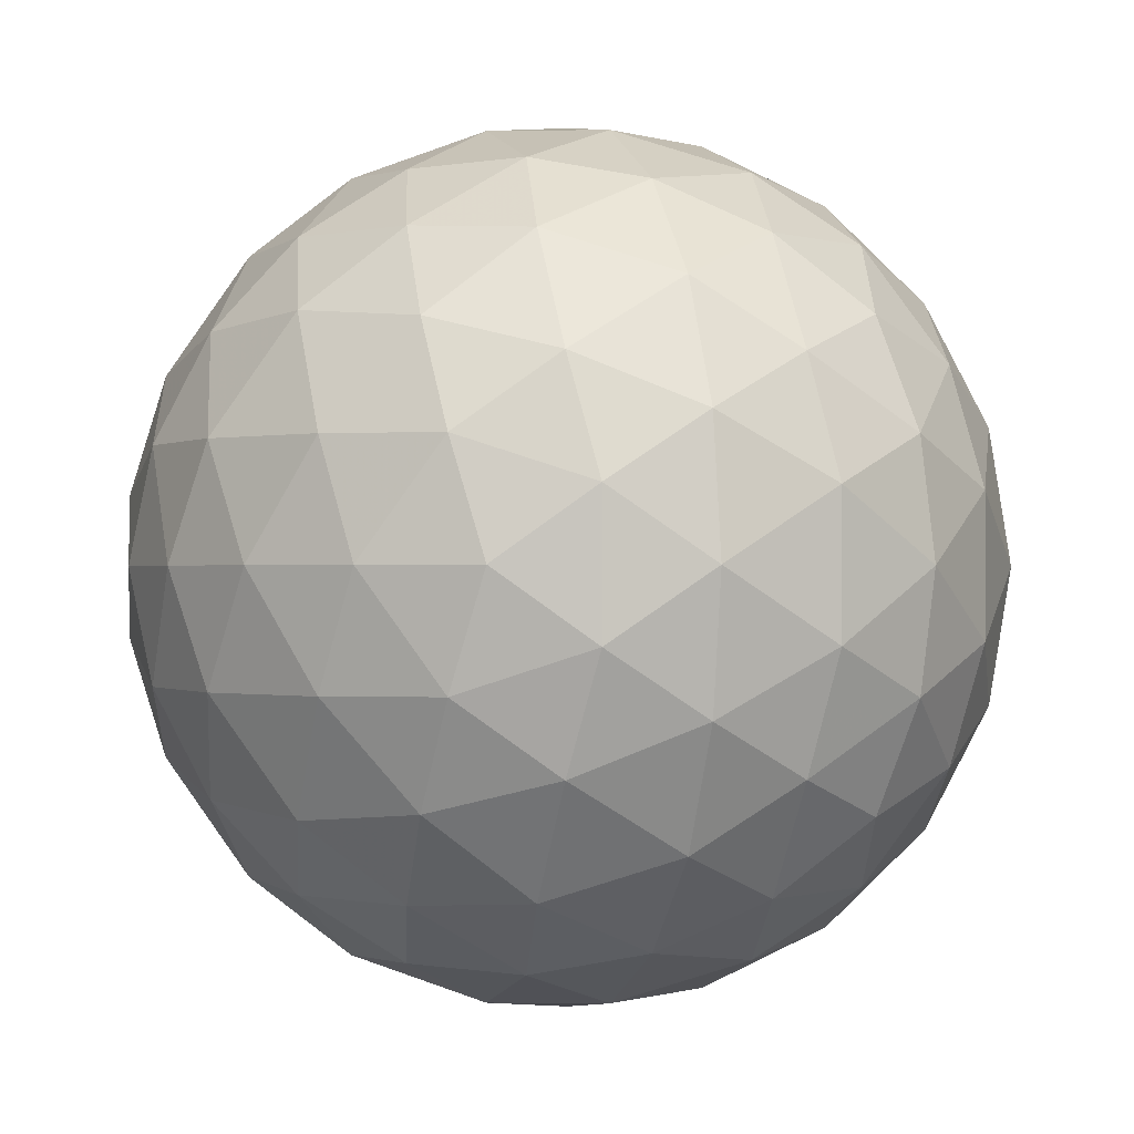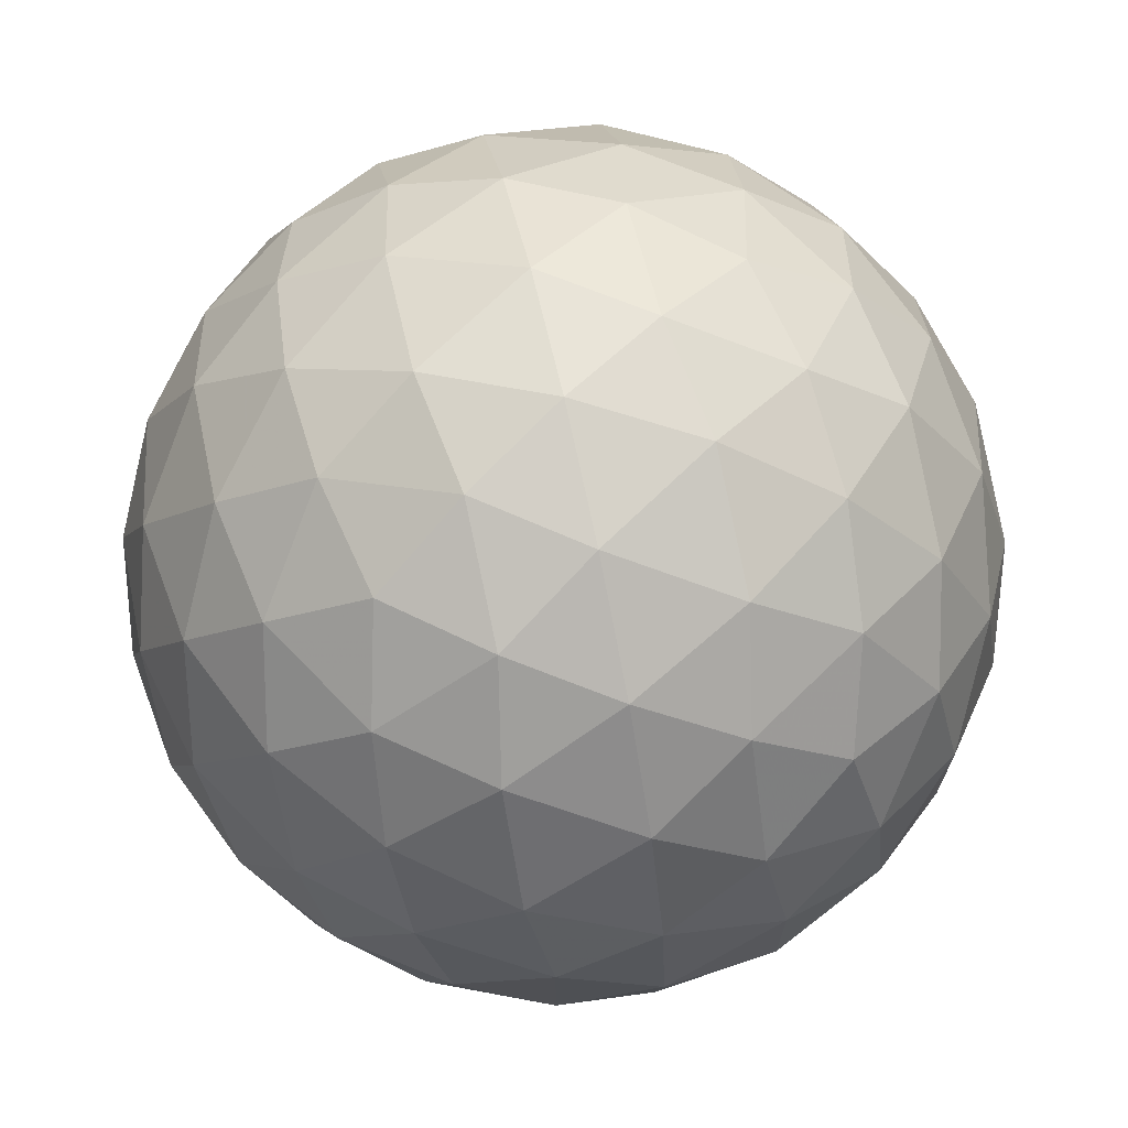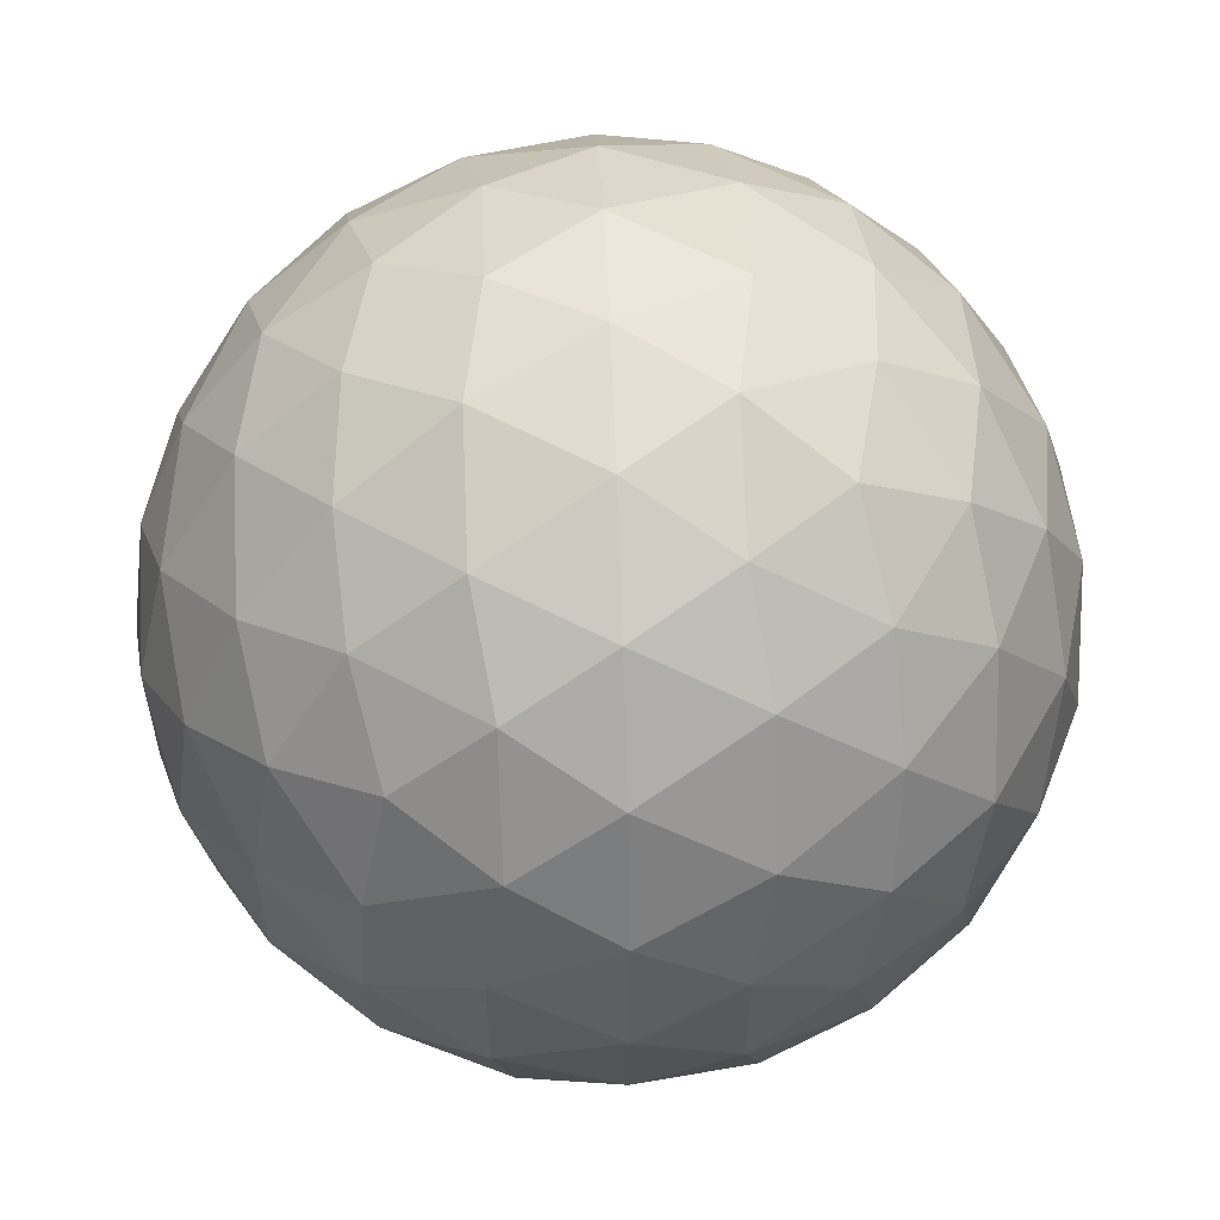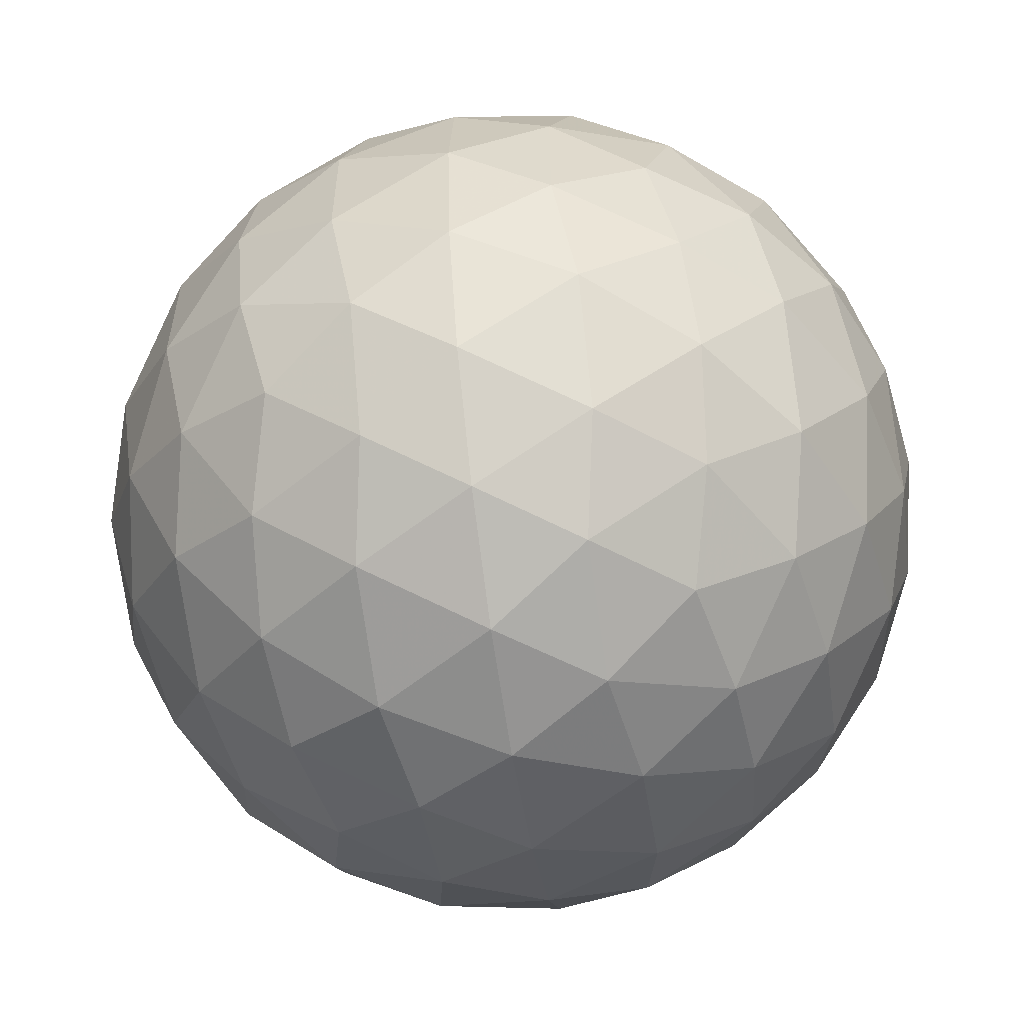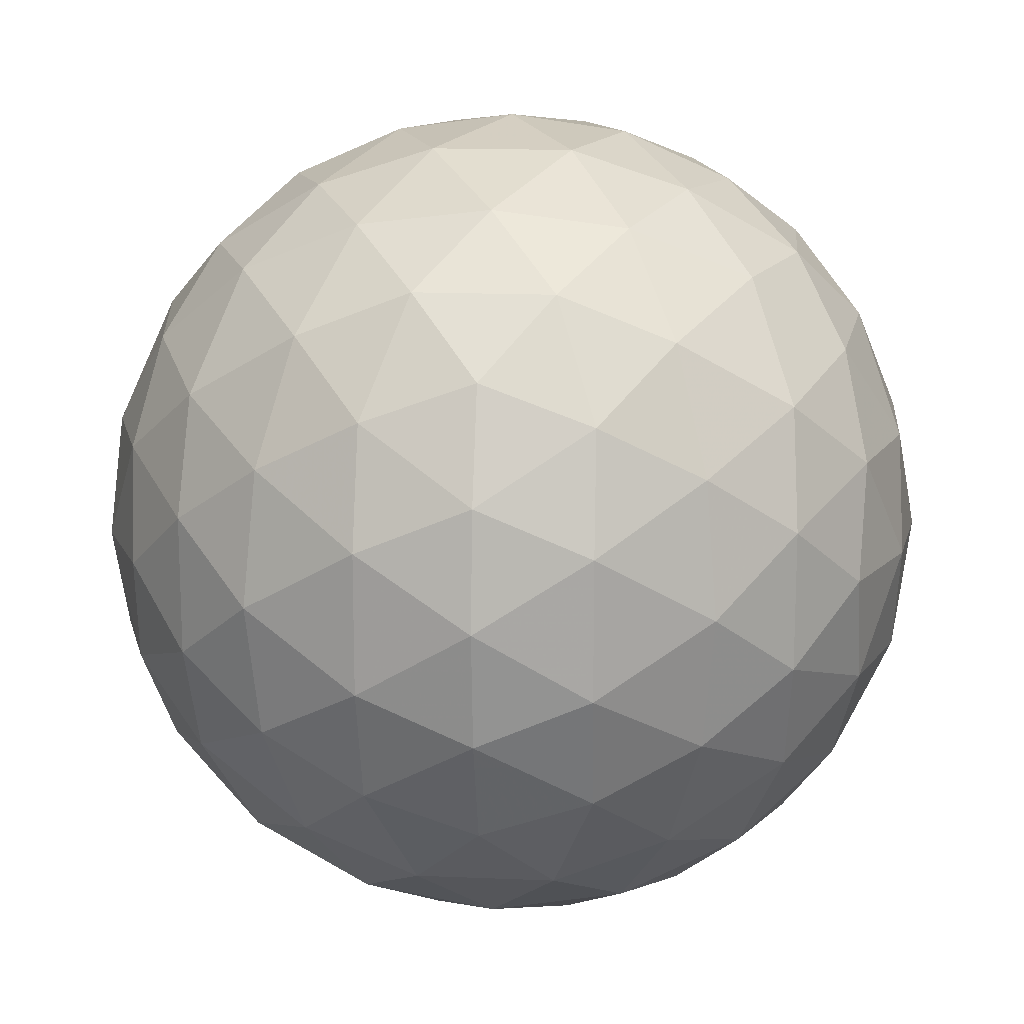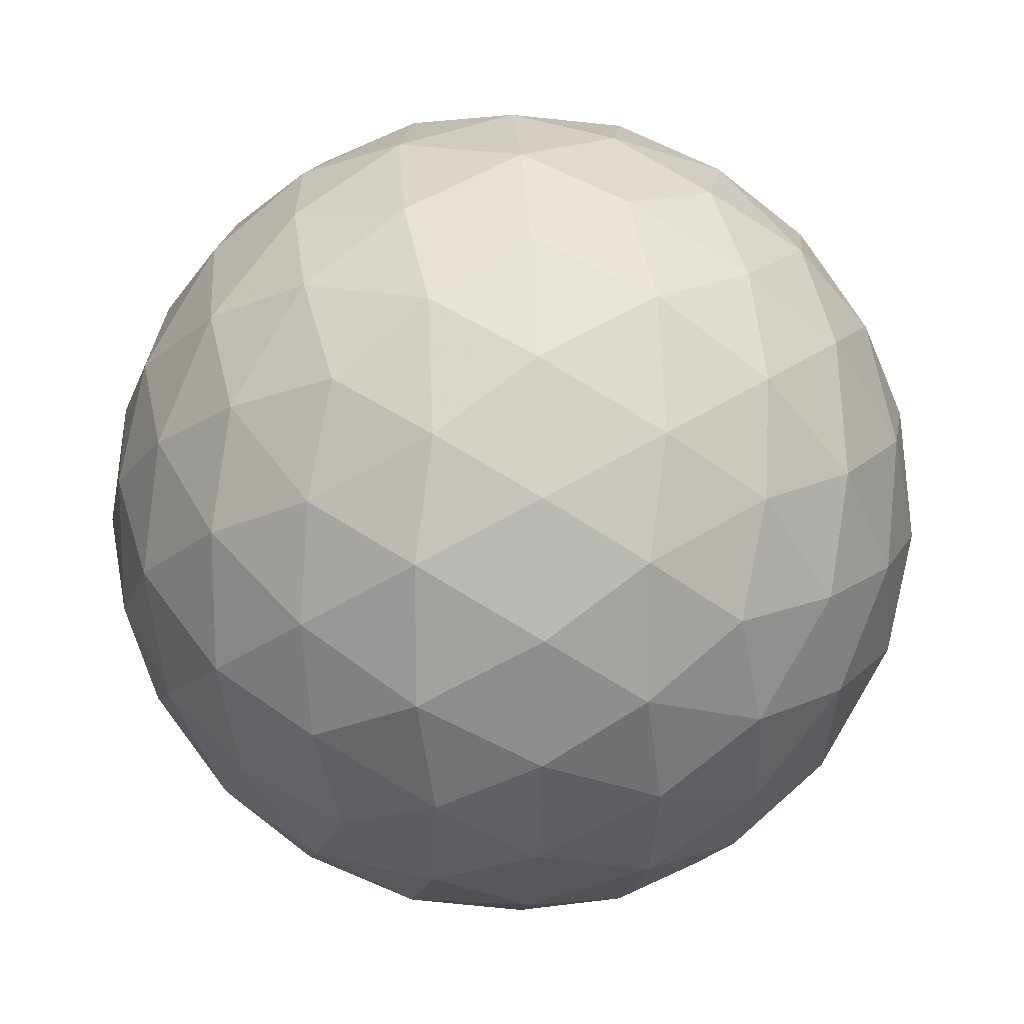
<metadata>
{"format":"obj","ext":"obj","renderer":"f3d","projection":"perspective","resolution":1024,"background":"white","views":[{"elev":-0.3,"azim":-49.3,"up":"+Z"},{"elev":70.8,"azim":45.7,"up":"+Y"},{"elev":57.8,"azim":-60.6,"up":"+Y"},{"elev":-57.5,"azim":130.2,"up":"+Y"},{"elev":15.6,"azim":-84.9,"up":"+Y"},{"elev":16.3,"azim":117.7,"up":"+Y"}]}
</metadata>
<code>
v -17.92 -69.97 -8.65
v -18.24 -70.86 -8.692
v -18.79 -69.97 -9.033
v -18.67 -71.69 -8.507
v -19.17 -70.87 -8.995
v -19.73 -69.97 -9.163
v -19.18 -72.38 -8.111
v -19.73 -71.77 -8.65
v -19.73 -72.89 -7.534
v -20.28 -72.38 -8.111
v -20.79 -71.69 -8.507
v -20.29 -70.87 -8.995
v -20.67 -69.97 -9.033
v -21.22 -70.86 -8.692
v -21.54 -69.97 -8.65
v -19.73 -67.05 -7.534
v -19.18 -67.56 -8.111
v -20.28 -67.56 -8.111
v -18.67 -68.25 -8.507
v -19.73 -68.16 -8.65
v -20.79 -68.25 -8.507
v -18.24 -69.08 -8.692
v -19.17 -69.07 -8.995
v -20.29 -69.07 -8.995
v -21.22 -69.08 -8.692
v -22.65 -68.16 -5.728
v -22.14 -67.59 -6.28
v -22.69 -68.48 -6.621
v -21.45 -67.19 -6.79
v -22.09 -67.95 -7.189
v -22.51 -68.91 -7.446
v -20.62 -67.01 -7.219
v -21.19 -67.6 -7.747
v -21.75 -68.51 -8.092
v -22.11 -69.42 -8.14
v -22.65 -71.77 -5.728
v -23.03 -70.91 -5.728
v -22.69 -71.46 -6.621
v -23.17 -69.97 -5.728
v -23 -70.53 -6.631
v -22.51 -71.03 -7.446
v -23.03 -69.03 -5.728
v -23 -69.41 -6.631
v -22.65 -69.97 -7.534
v -22.11 -70.52 -8.14
v -20.62 -72.93 -7.219
v -21.45 -72.75 -6.79
v -21.19 -72.33 -7.747
v -22.14 -72.35 -6.28
v -22.09 -71.99 -7.189
v -21.75 -71.43 -8.092
v -19.73 -72.89 -3.922
v -19.18 -72.38 -3.345
v -20.28 -72.38 -3.345
v -18.67 -71.69 -2.949
v -19.73 -71.77 -2.806
v -20.79 -71.69 -2.949
v -18.24 -70.86 -2.764
v -19.17 -70.87 -2.461
v -17.92 -69.97 -2.806
v -18.79 -69.97 -2.423
v -19.73 -69.97 -2.293
v -20.29 -70.87 -2.461
v -21.22 -70.86 -2.764
v -20.67 -69.97 -2.423
v -21.54 -69.97 -2.806
v -22.14 -72.35 -5.176
v -22.69 -71.46 -4.835
v -21.45 -72.75 -4.666
v -22.09 -71.99 -4.267
v -22.51 -71.03 -4.01
v -20.62 -72.93 -4.237
v -21.19 -72.33 -3.709
v -21.75 -71.43 -3.364
v -22.11 -70.52 -3.316
v -22.69 -68.48 -4.835
v -23 -69.41 -4.825
v -22.51 -68.91 -4.01
v -23 -70.53 -4.825
v -22.65 -69.97 -3.922
v -22.11 -69.42 -3.316
v -19.73 -67.05 -3.922
v -20.62 -67.01 -4.237
v -20.28 -67.56 -3.345
v -21.45 -67.19 -4.666
v -21.19 -67.6 -3.709
v -20.79 -68.25 -2.949
v -22.14 -67.59 -5.176
v -22.09 -67.95 -4.267
v -21.75 -68.51 -3.364
v -21.22 -69.08 -2.764
v -18.24 -69.08 -2.764
v -18.67 -68.25 -2.949
v -19.17 -69.07 -2.461
v -19.18 -67.56 -3.345
v -19.73 -68.16 -2.806
v -20.29 -69.07 -2.461
v -18.84 -67.01 -4.237
v -18.27 -67.6 -3.709
v -18.01 -67.19 -4.666
v -17.71 -68.51 -3.364
v -17.35 -69.42 -3.316
v -16.95 -68.91 -4.01
v -17.37 -67.95 -4.267
v -17.32 -67.59 -5.176
v -16.77 -68.48 -4.835
v -16.81 -68.16 -5.728
v -19.73 -66.66 -6.667
v -18.84 -67.01 -7.219
v -19.73 -66.53 -5.728
v -18.83 -66.7 -6.286
v -18.01 -67.19 -6.79
v -19.73 -66.66 -4.789
v -18.83 -66.7 -5.17
v -17.92 -67.05 -5.728
v -17.32 -67.59 -6.28
v -17.35 -69.42 -8.14
v -17.71 -68.51 -8.092
v -16.95 -68.91 -7.446
v -18.27 -67.6 -7.747
v -17.37 -67.95 -7.189
v -16.77 -68.48 -6.621
v -16.81 -71.77 -5.728
v -16.77 -71.46 -6.621
v -16.43 -70.91 -5.728
v -16.95 -71.03 -7.446
v -16.46 -70.53 -6.631
v -16.29 -69.97 -5.728
v -17.35 -70.52 -8.14
v -16.81 -69.97 -7.534
v -16.46 -69.41 -6.631
v -16.43 -69.03 -5.728
v -17.35 -70.52 -3.316
v -16.95 -71.03 -4.01
v -16.81 -69.97 -3.922
v -16.77 -71.46 -4.835
v -16.46 -70.53 -4.825
v -16.46 -69.41 -4.825
v -20.63 -66.7 -5.17
v -20.63 -66.7 -6.286
v -21.54 -67.05 -5.728
v -19.73 -73.27 -6.667
v -19.73 -73.4 -5.728
v -20.63 -73.24 -6.286
v -19.73 -73.27 -4.789
v -20.63 -73.24 -5.17
v -21.54 -72.89 -5.728
v -17.32 -72.35 -5.176
v -17.37 -71.99 -4.267
v -18.01 -72.75 -4.666
v -17.71 -71.43 -3.364
v -18.27 -72.33 -3.709
v -18.84 -72.93 -4.237
v -18.84 -72.93 -7.219
v -18.01 -72.75 -6.79
v -18.83 -73.24 -6.286
v -17.32 -72.35 -6.28
v -17.92 -72.89 -5.728
v -18.83 -73.24 -5.17
v -17.71 -71.43 -8.092
v -17.37 -71.99 -7.189
v -18.27 -72.33 -7.747
f 1 2 3
f 2 4 5
f 2 5 3
f 3 5 6
f 4 7 8
f 7 9 10
f 7 10 8
f 8 10 11
f 4 8 5
f 8 11 12
f 8 12 5
f 5 12 6
f 6 12 13
f 12 11 14
f 12 14 13
f 13 14 15
f 16 17 18
f 17 19 20
f 17 20 18
f 18 20 21
f 19 22 23
f 22 1 3
f 22 3 23
f 23 3 6
f 19 23 20
f 23 6 24
f 23 24 20
f 20 24 21
f 21 24 25
f 24 6 13
f 24 13 25
f 25 13 15
f 26 27 28
f 27 29 30
f 27 30 28
f 28 30 31
f 29 32 33
f 32 16 18
f 32 18 33
f 33 18 21
f 29 33 30
f 33 21 34
f 33 34 30
f 30 34 31
f 31 34 35
f 34 21 25
f 34 25 35
f 35 25 15
f 36 37 38
f 37 39 40
f 37 40 38
f 38 40 41
f 39 42 43
f 42 26 28
f 42 28 43
f 43 28 31
f 39 43 40
f 43 31 44
f 43 44 40
f 40 44 41
f 41 44 45
f 44 31 35
f 44 35 45
f 45 35 15
f 9 46 10
f 46 47 48
f 46 48 10
f 10 48 11
f 47 49 50
f 49 36 38
f 49 38 50
f 50 38 41
f 47 50 48
f 50 41 51
f 50 51 48
f 48 51 11
f 11 51 14
f 51 41 45
f 51 45 14
f 14 45 15
f 52 53 54
f 53 55 56
f 53 56 54
f 54 56 57
f 55 58 59
f 58 60 61
f 58 61 59
f 59 61 62
f 55 59 56
f 59 62 63
f 59 63 56
f 56 63 57
f 57 63 64
f 63 62 65
f 63 65 64
f 64 65 66
f 36 67 68
f 67 69 70
f 67 70 68
f 68 70 71
f 69 72 73
f 72 52 54
f 72 54 73
f 73 54 57
f 69 73 70
f 73 57 74
f 73 74 70
f 70 74 71
f 71 74 75
f 74 57 64
f 74 64 75
f 75 64 66
f 26 42 76
f 42 39 77
f 42 77 76
f 76 77 78
f 39 37 79
f 37 36 68
f 37 68 79
f 79 68 71
f 39 79 77
f 79 71 80
f 79 80 77
f 77 80 78
f 78 80 81
f 80 71 75
f 80 75 81
f 81 75 66
f 82 83 84
f 83 85 86
f 83 86 84
f 84 86 87
f 85 88 89
f 88 26 76
f 88 76 89
f 89 76 78
f 85 89 86
f 89 78 90
f 89 90 86
f 86 90 87
f 87 90 91
f 90 78 81
f 90 81 91
f 91 81 66
f 60 92 61
f 92 93 94
f 92 94 61
f 61 94 62
f 93 95 96
f 95 82 84
f 95 84 96
f 96 84 87
f 93 96 94
f 96 87 97
f 96 97 94
f 94 97 62
f 62 97 65
f 97 87 91
f 97 91 65
f 65 91 66
f 82 95 98
f 95 93 99
f 95 99 98
f 98 99 100
f 93 92 101
f 92 60 102
f 92 102 101
f 101 102 103
f 93 101 99
f 101 103 104
f 101 104 99
f 99 104 100
f 100 104 105
f 104 103 106
f 104 106 105
f 105 106 107
f 16 108 109
f 108 110 111
f 108 111 109
f 109 111 112
f 110 113 114
f 113 82 98
f 113 98 114
f 114 98 100
f 110 114 111
f 114 100 115
f 114 115 111
f 111 115 112
f 112 115 116
f 115 100 105
f 115 105 116
f 116 105 107
f 1 22 117
f 22 19 118
f 22 118 117
f 117 118 119
f 19 17 120
f 17 16 109
f 17 109 120
f 120 109 112
f 19 120 118
f 120 112 121
f 120 121 118
f 118 121 119
f 119 121 122
f 121 112 116
f 121 116 122
f 122 116 107
f 123 124 125
f 124 126 127
f 124 127 125
f 125 127 128
f 126 129 130
f 129 1 117
f 129 117 130
f 130 117 119
f 126 130 127
f 130 119 131
f 130 131 127
f 127 131 128
f 128 131 132
f 131 119 122
f 131 122 132
f 132 122 107
f 60 133 102
f 133 134 135
f 133 135 102
f 102 135 103
f 134 136 137
f 136 123 125
f 136 125 137
f 137 125 128
f 134 137 135
f 137 128 138
f 137 138 135
f 135 138 103
f 103 138 106
f 138 128 132
f 138 132 106
f 106 132 107
f 82 113 83
f 113 110 139
f 113 139 83
f 83 139 85
f 110 108 140
f 108 16 32
f 108 32 140
f 140 32 29
f 110 140 139
f 140 29 141
f 140 141 139
f 139 141 85
f 85 141 88
f 141 29 27
f 141 27 88
f 88 27 26
f 9 142 46
f 142 143 144
f 142 144 46
f 46 144 47
f 143 145 146
f 145 52 72
f 145 72 146
f 146 72 69
f 143 146 144
f 146 69 147
f 146 147 144
f 144 147 47
f 47 147 49
f 147 69 67
f 147 67 49
f 49 67 36
f 123 136 148
f 136 134 149
f 136 149 148
f 148 149 150
f 134 133 151
f 133 60 58
f 133 58 151
f 151 58 55
f 134 151 149
f 151 55 152
f 151 152 149
f 149 152 150
f 150 152 153
f 152 55 53
f 152 53 153
f 153 53 52
f 9 154 142
f 154 155 156
f 154 156 142
f 142 156 143
f 155 157 158
f 157 123 148
f 157 148 158
f 158 148 150
f 155 158 156
f 158 150 159
f 158 159 156
f 156 159 143
f 143 159 145
f 159 150 153
f 159 153 145
f 145 153 52
f 1 129 2
f 129 126 160
f 129 160 2
f 2 160 4
f 126 124 161
f 124 123 157
f 124 157 161
f 161 157 155
f 126 161 160
f 161 155 162
f 161 162 160
f 160 162 4
f 4 162 7
f 162 155 154
f 162 154 7
f 7 154 9

</code>
